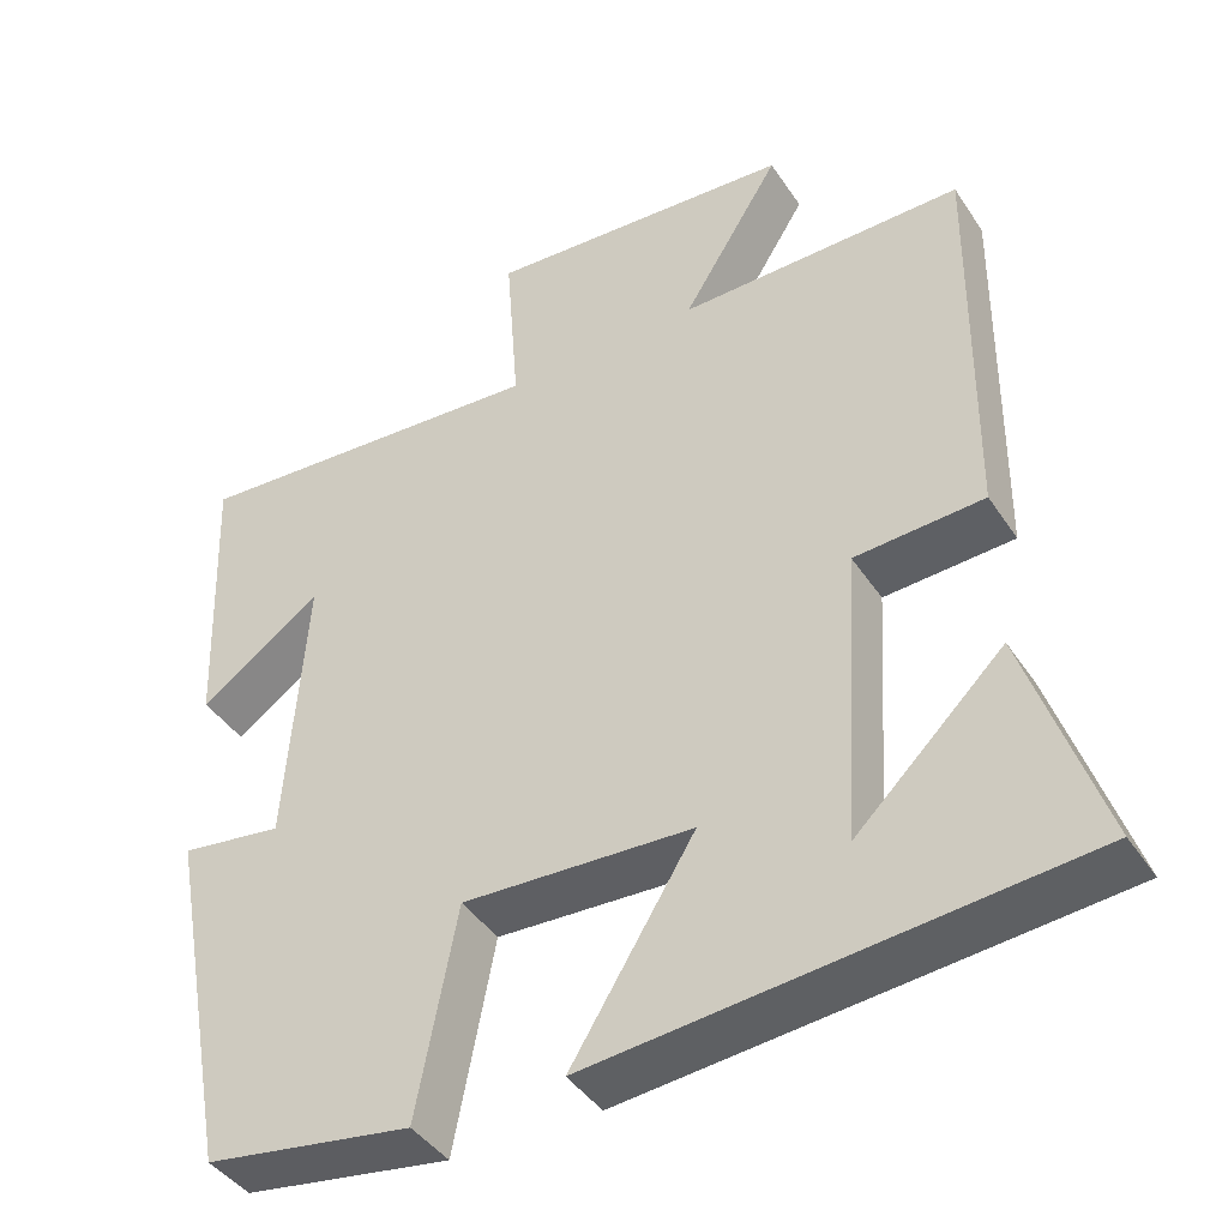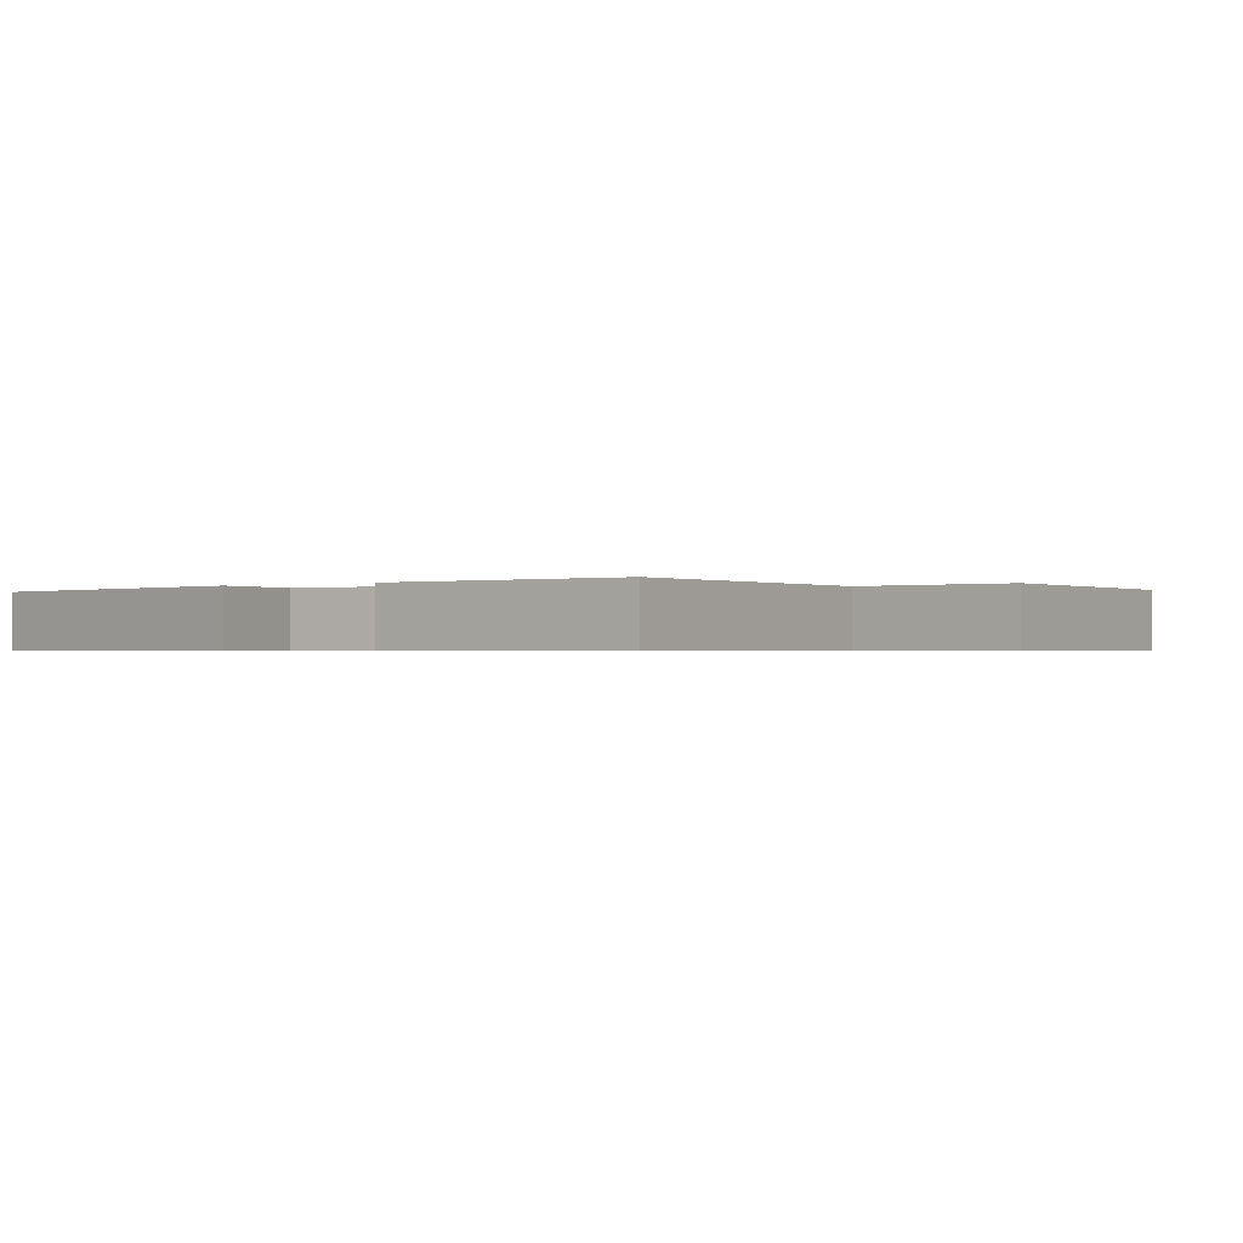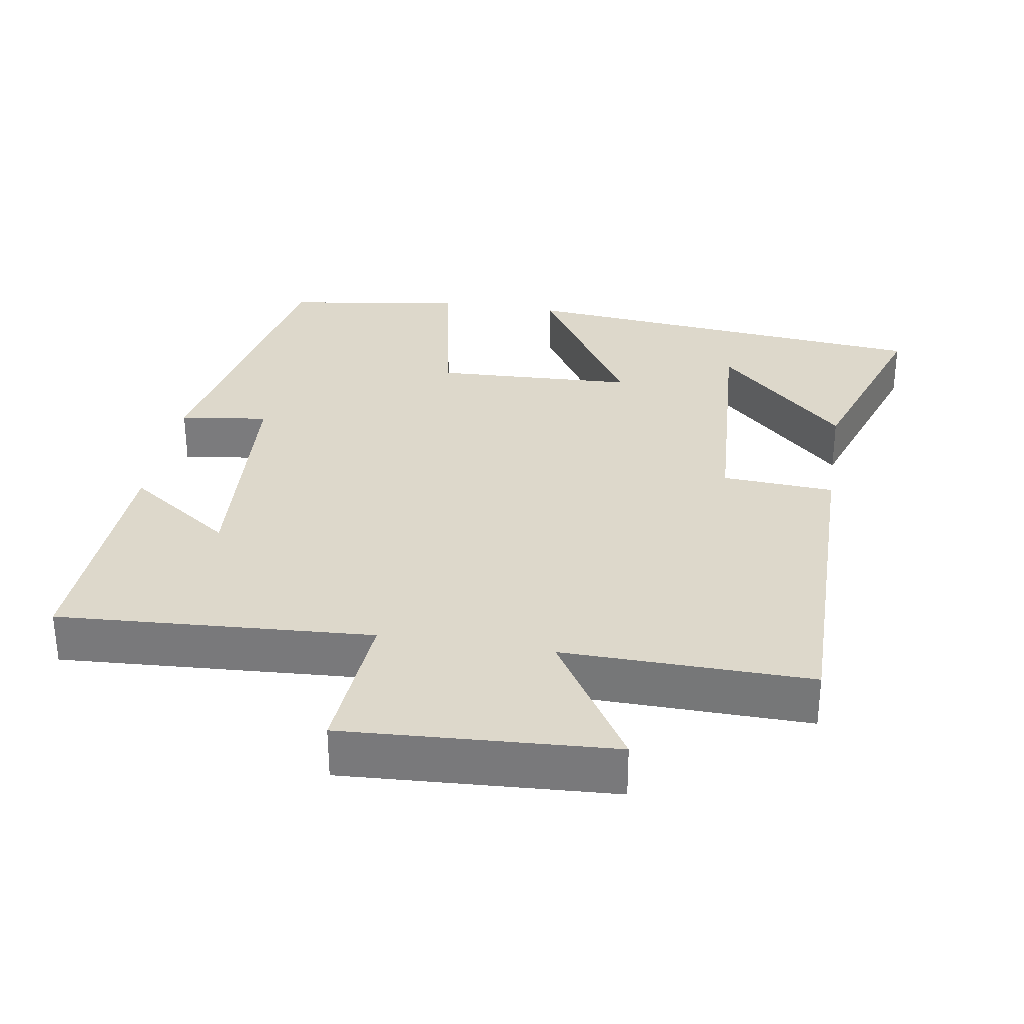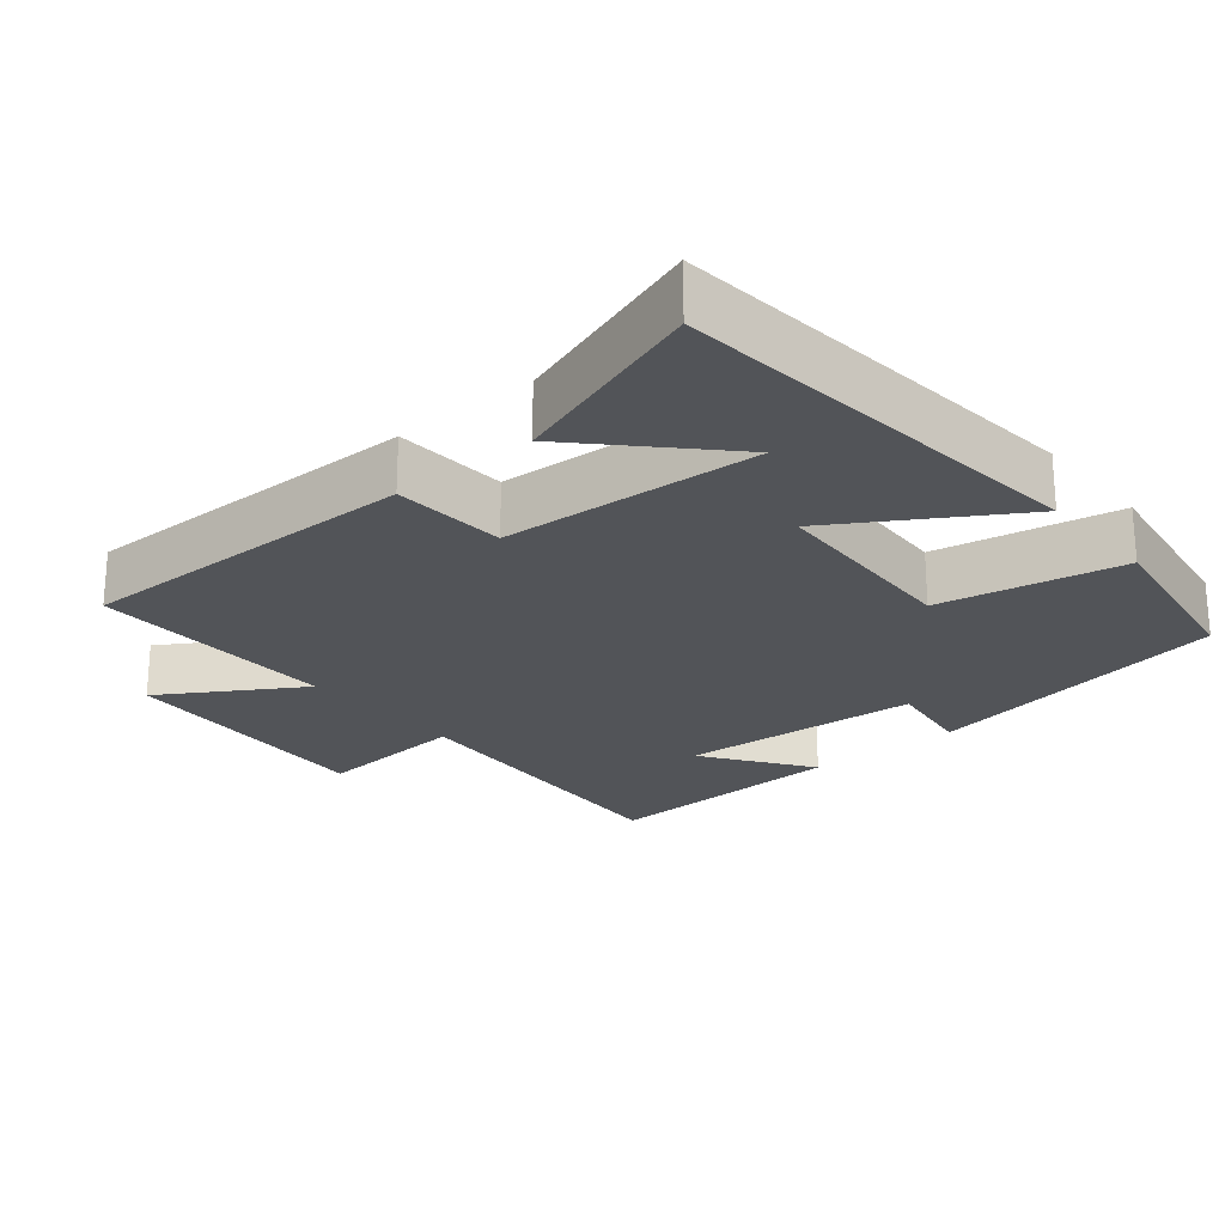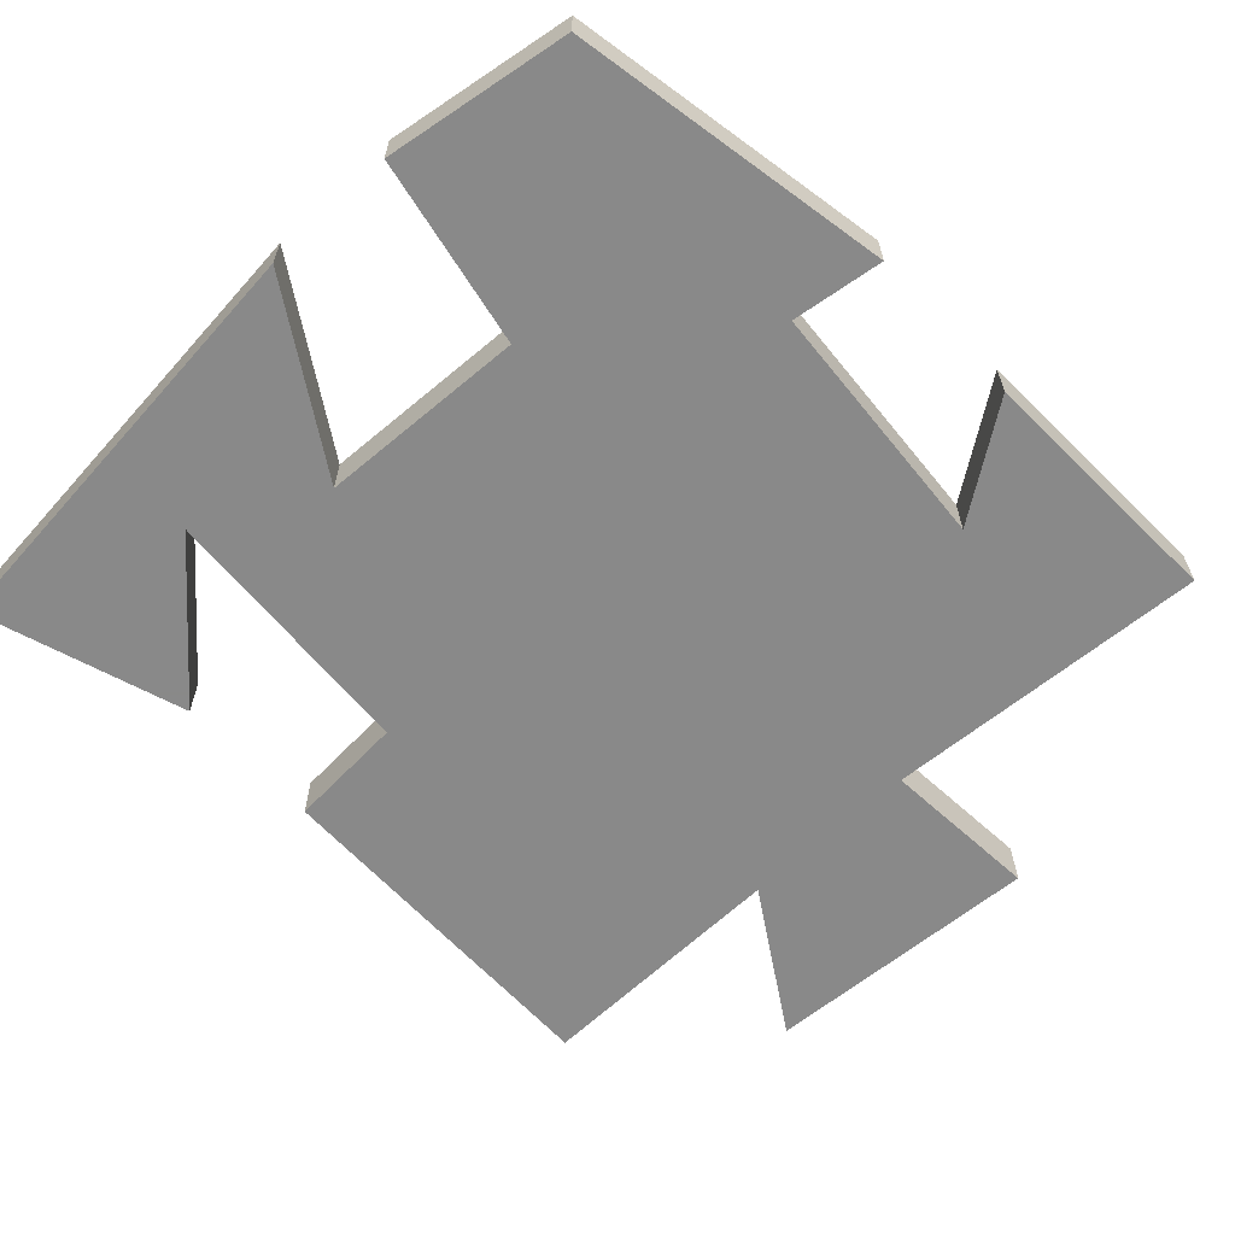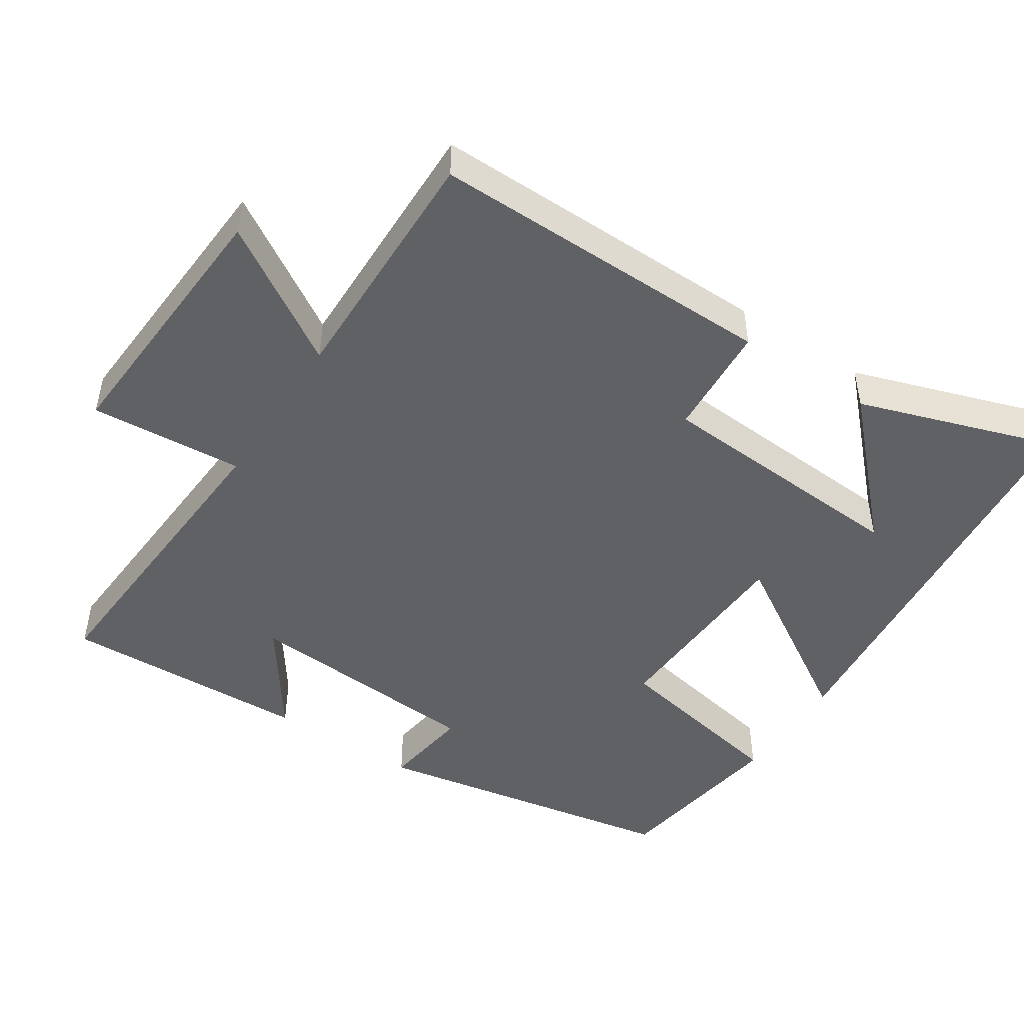
<metadata>
{"format":"obj","ext":"obj","renderer":"f3d","projection":"perspective","resolution":1024,"background":"white","views":[{"elev":-42.0,"azim":30.7,"up":"+Z"},{"elev":-0.6,"azim":-54.1,"up":"+Y"},{"elev":31.3,"azim":9.3,"up":"+Y"},{"elev":-23.3,"azim":129.8,"up":"+Y"},{"elev":-63.0,"azim":-137.1,"up":"+Y"},{"elev":-48.0,"azim":56.7,"up":"+Y"}]}
</metadata>
<code>
v 0.505 0.07 0.506
v 0.5 0.07 0.026
v 0.344 0.07 0.016
v 0.322 0.07 -0.342
v 0.5 0.07 -0.17
v 0.591 0.07 -0.442
v 0.006 0.07 -0.5
v 0.155 0.07 -0.259
v -0.123 0.07 -0.247
v -0.172 0.07 -0.5
v -0.421 0.07 -0.462
v -0.5 0.07 -0.033
v -0.377 0.07 -0.05
v -0.353 0.07 0.286
v -0.5 0.07 0.183
v -0.513 0.07 0.527
v -0.077 0.07 0.5
v -0.093 0.07 0.712
v 0.279 0.07 0.69
v 0.161 0.07 0.5
v 0.505 0 0.506
v 0.5 0 0.026
v 0.344 0 0.016
v 0.322 0 -0.342
v 0.5 0 -0.17
v 0.591 0 -0.442
v 0.006 0 -0.5
v 0.155 0 -0.259
v -0.123 0 -0.247
v -0.172 0 -0.5
v -0.421 0 -0.462
v -0.5 0 -0.033
v -0.377 0 -0.05
v -0.353 0 0.286
v -0.5 0 0.183
v -0.513 0 0.527
v -0.077 0 0.5
v -0.093 0 0.712
v 0.279 0 0.69
v 0.161 0 0.5
f 17 18 19 20
f 14 15 16 17
f 13 14 17 20
f 11 12 13
f 10 11 13
f 9 10 13
f 13 20 1
f 9 13 1
f 8 9 1
f 4 5 6
f 4 6 7
f 3 4 7 8
f 1 2 3
f 1 3 8
f 40 39 38 37
f 37 36 35 34
f 40 37 34 33
f 33 32 31
f 33 31 30
f 33 30 29
f 21 40 33
f 21 33 29
f 21 29 28
f 26 25 24
f 27 26 24
f 28 27 24 23
f 23 22 21
f 28 23 21
f 1 21 22 2
f 2 22 23 3
f 3 23 24 4
f 4 24 25 5
f 5 25 26 6
f 6 26 27 7
f 7 27 28 8
f 8 28 29 9
f 9 29 30 10
f 10 30 31 11
f 11 31 32 12
f 12 32 33 13
f 13 33 34 14
f 14 34 35 15
f 15 35 36 16
f 16 36 37 17
f 17 37 38 18
f 18 38 39 19
f 19 39 40 20
f 20 40 21 1

</code>
